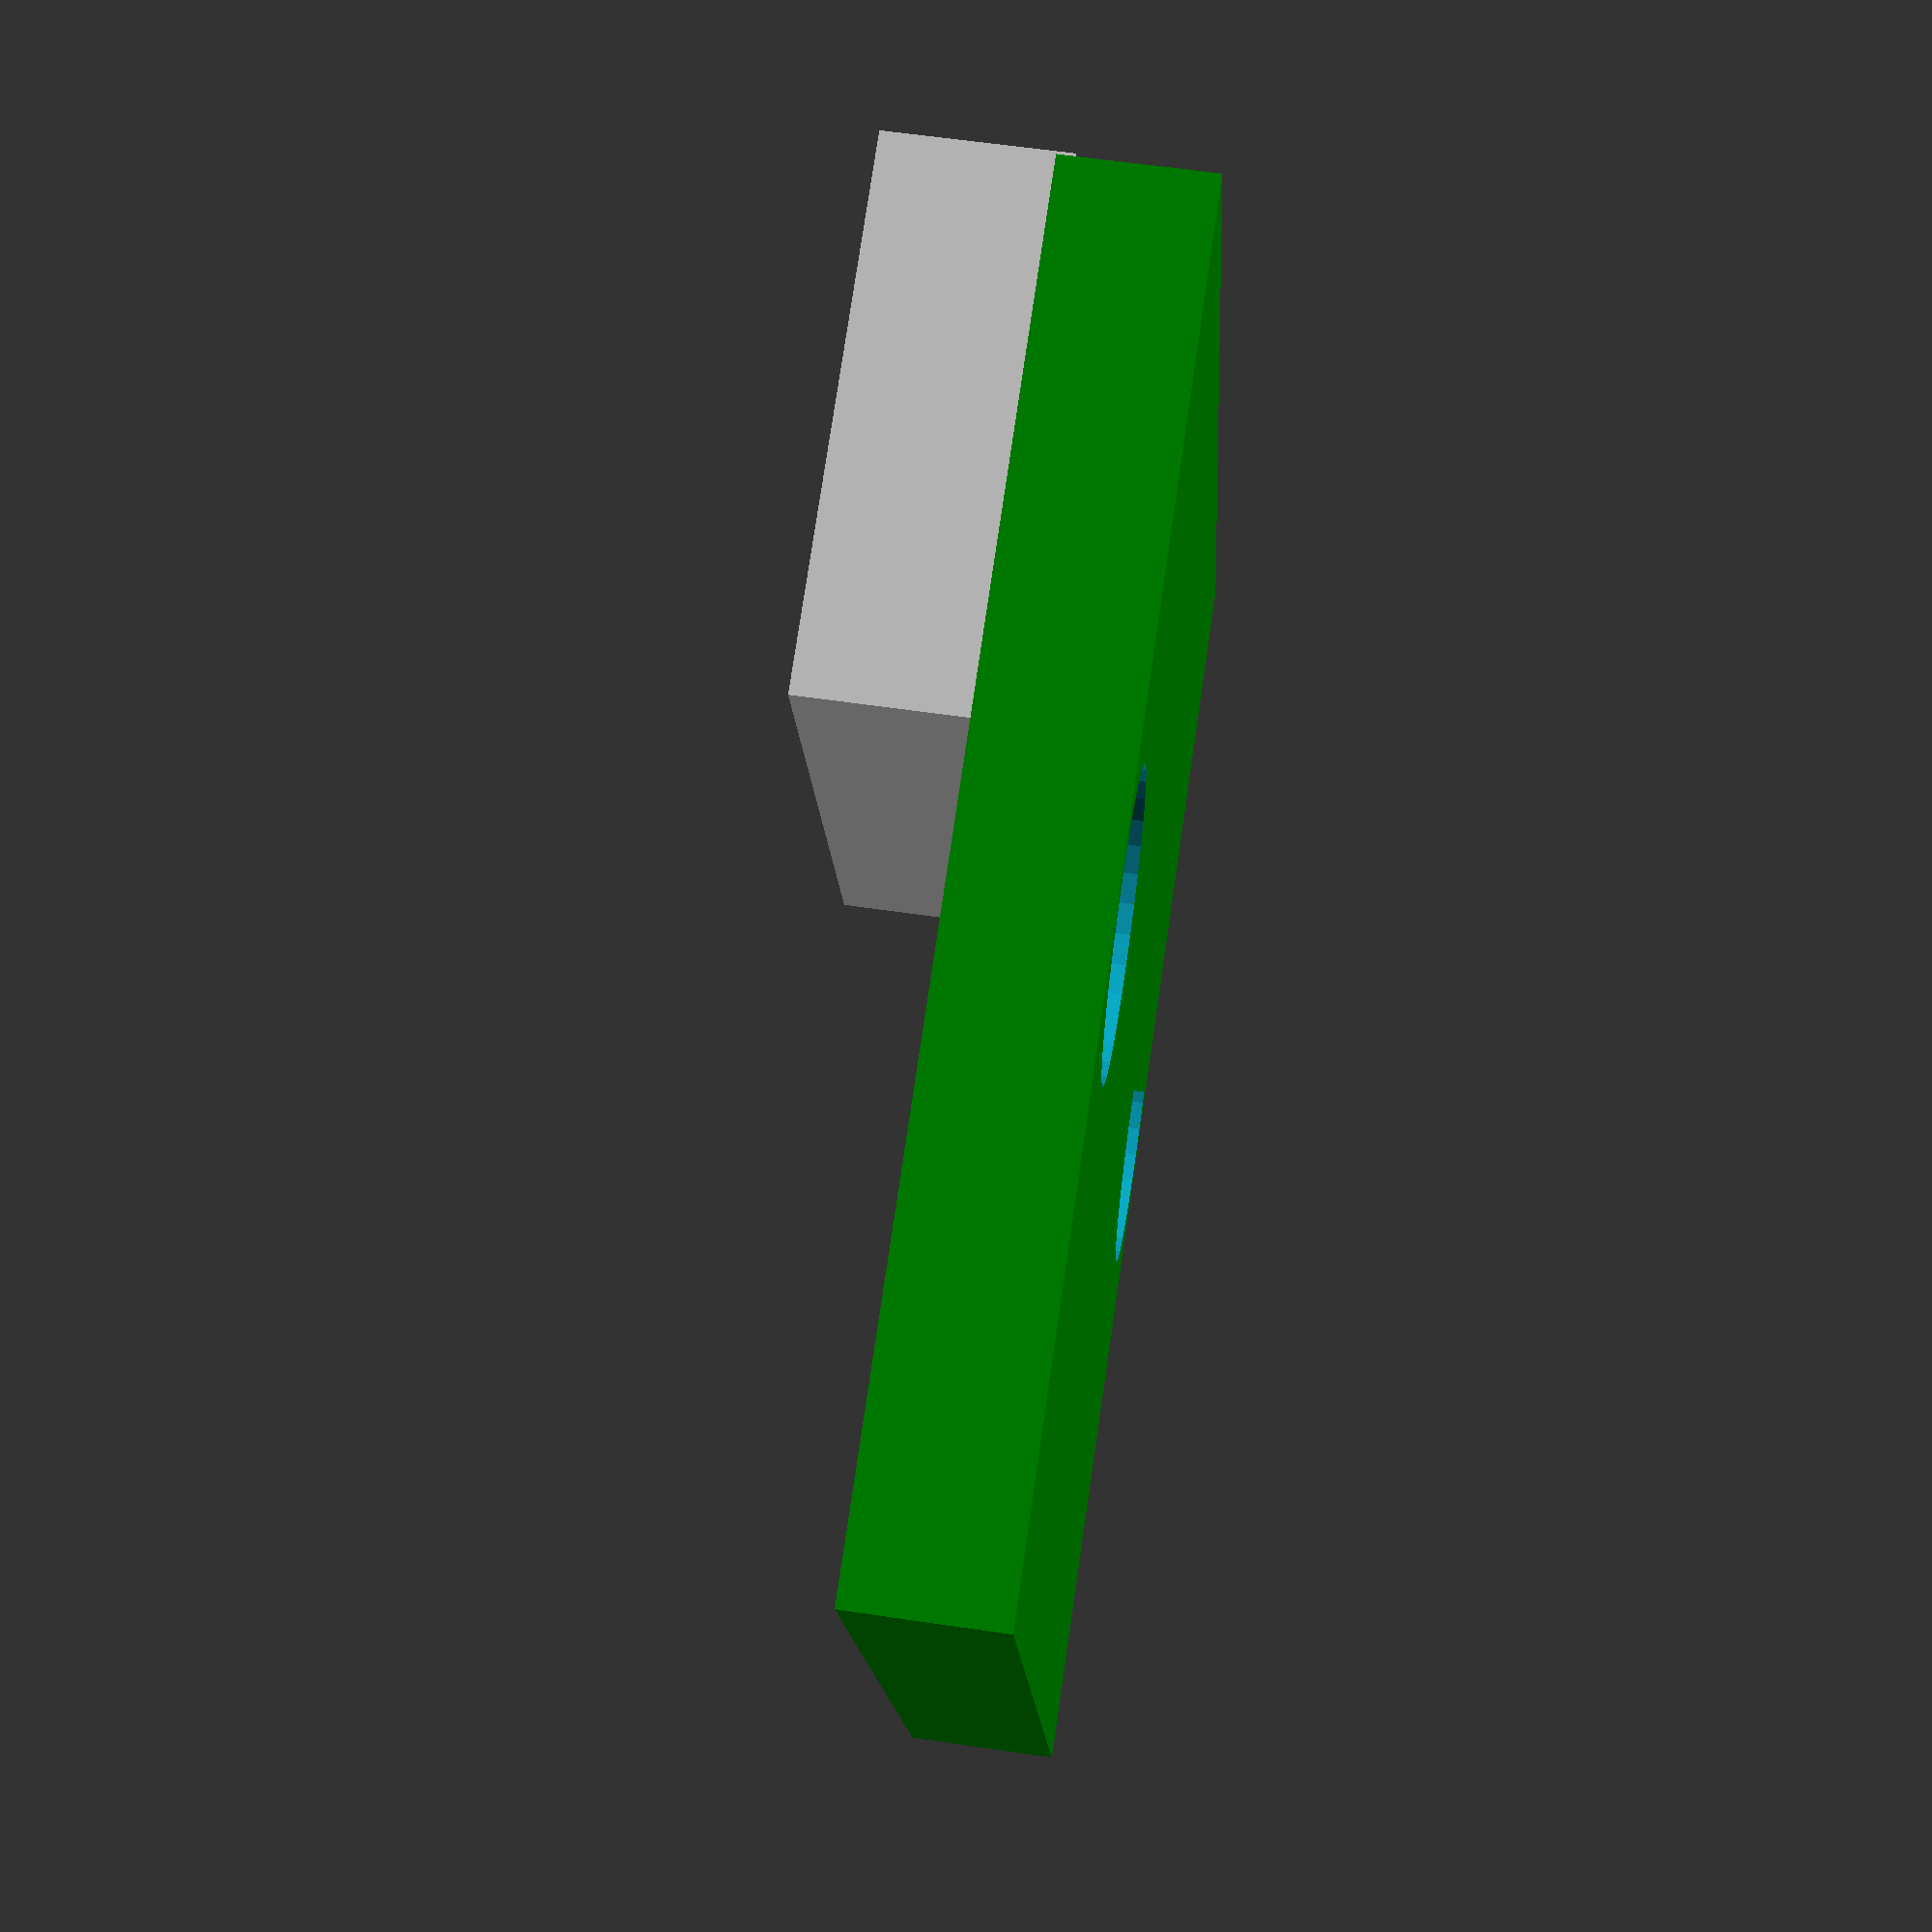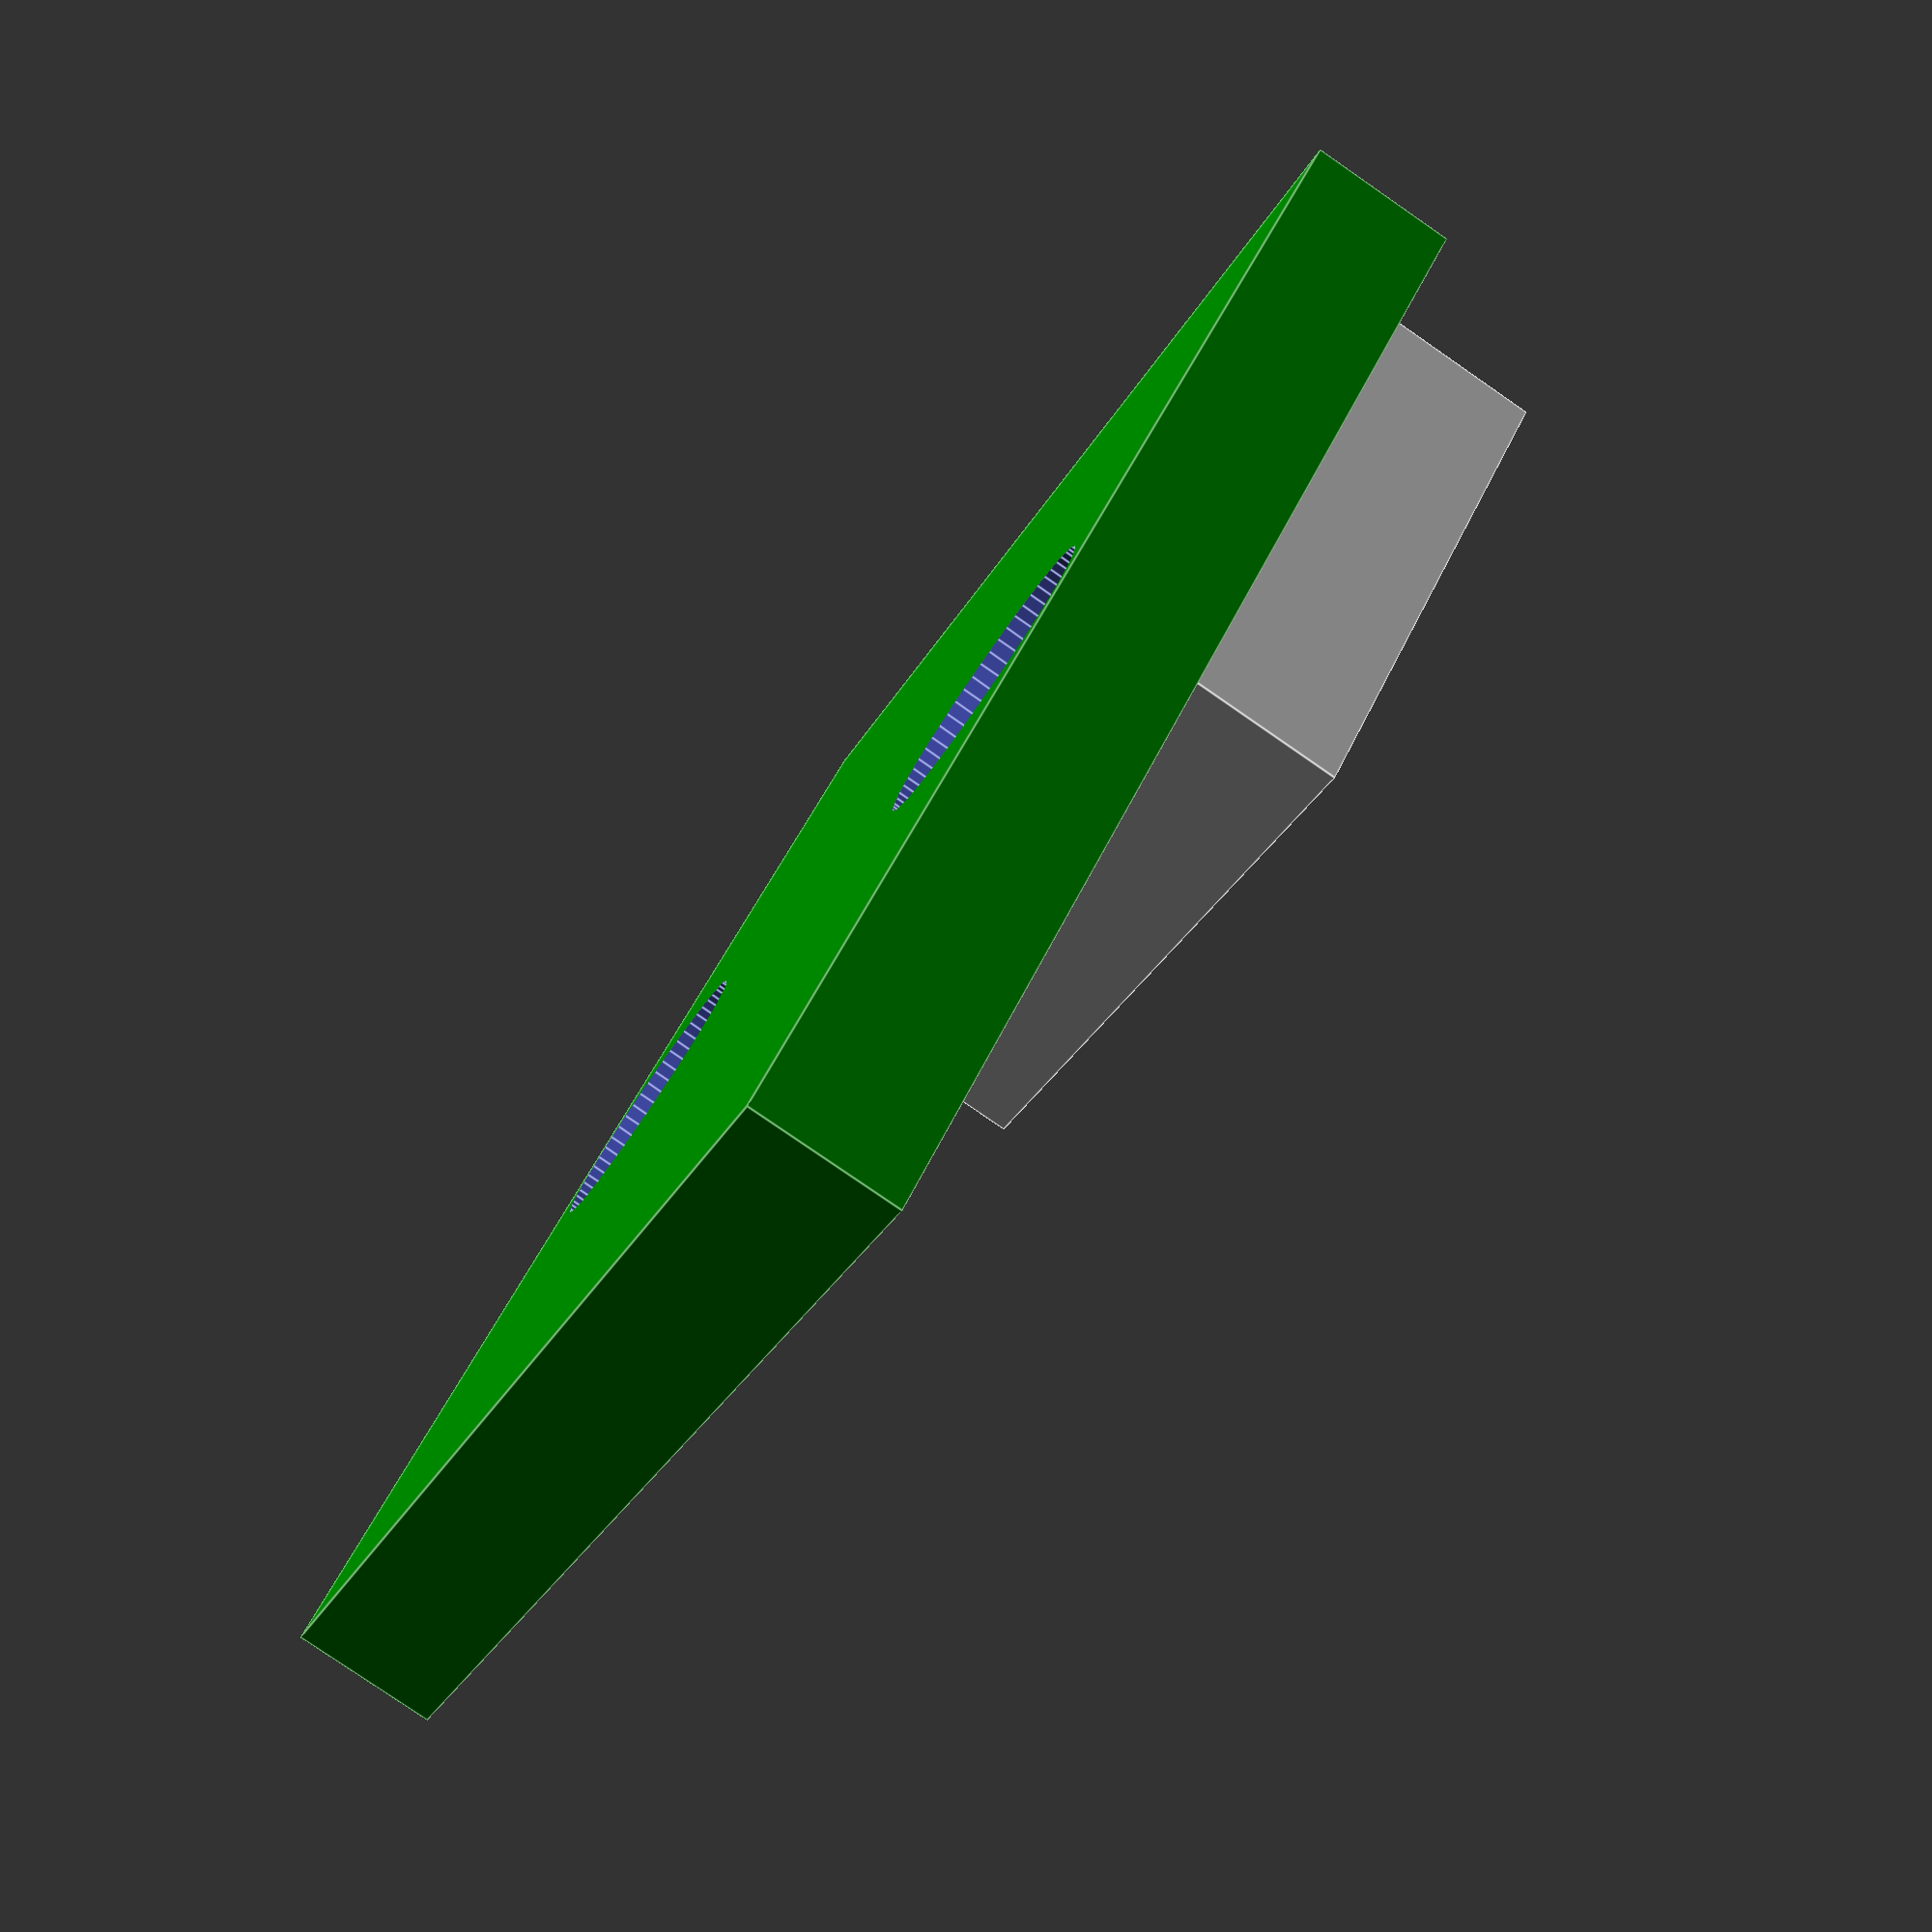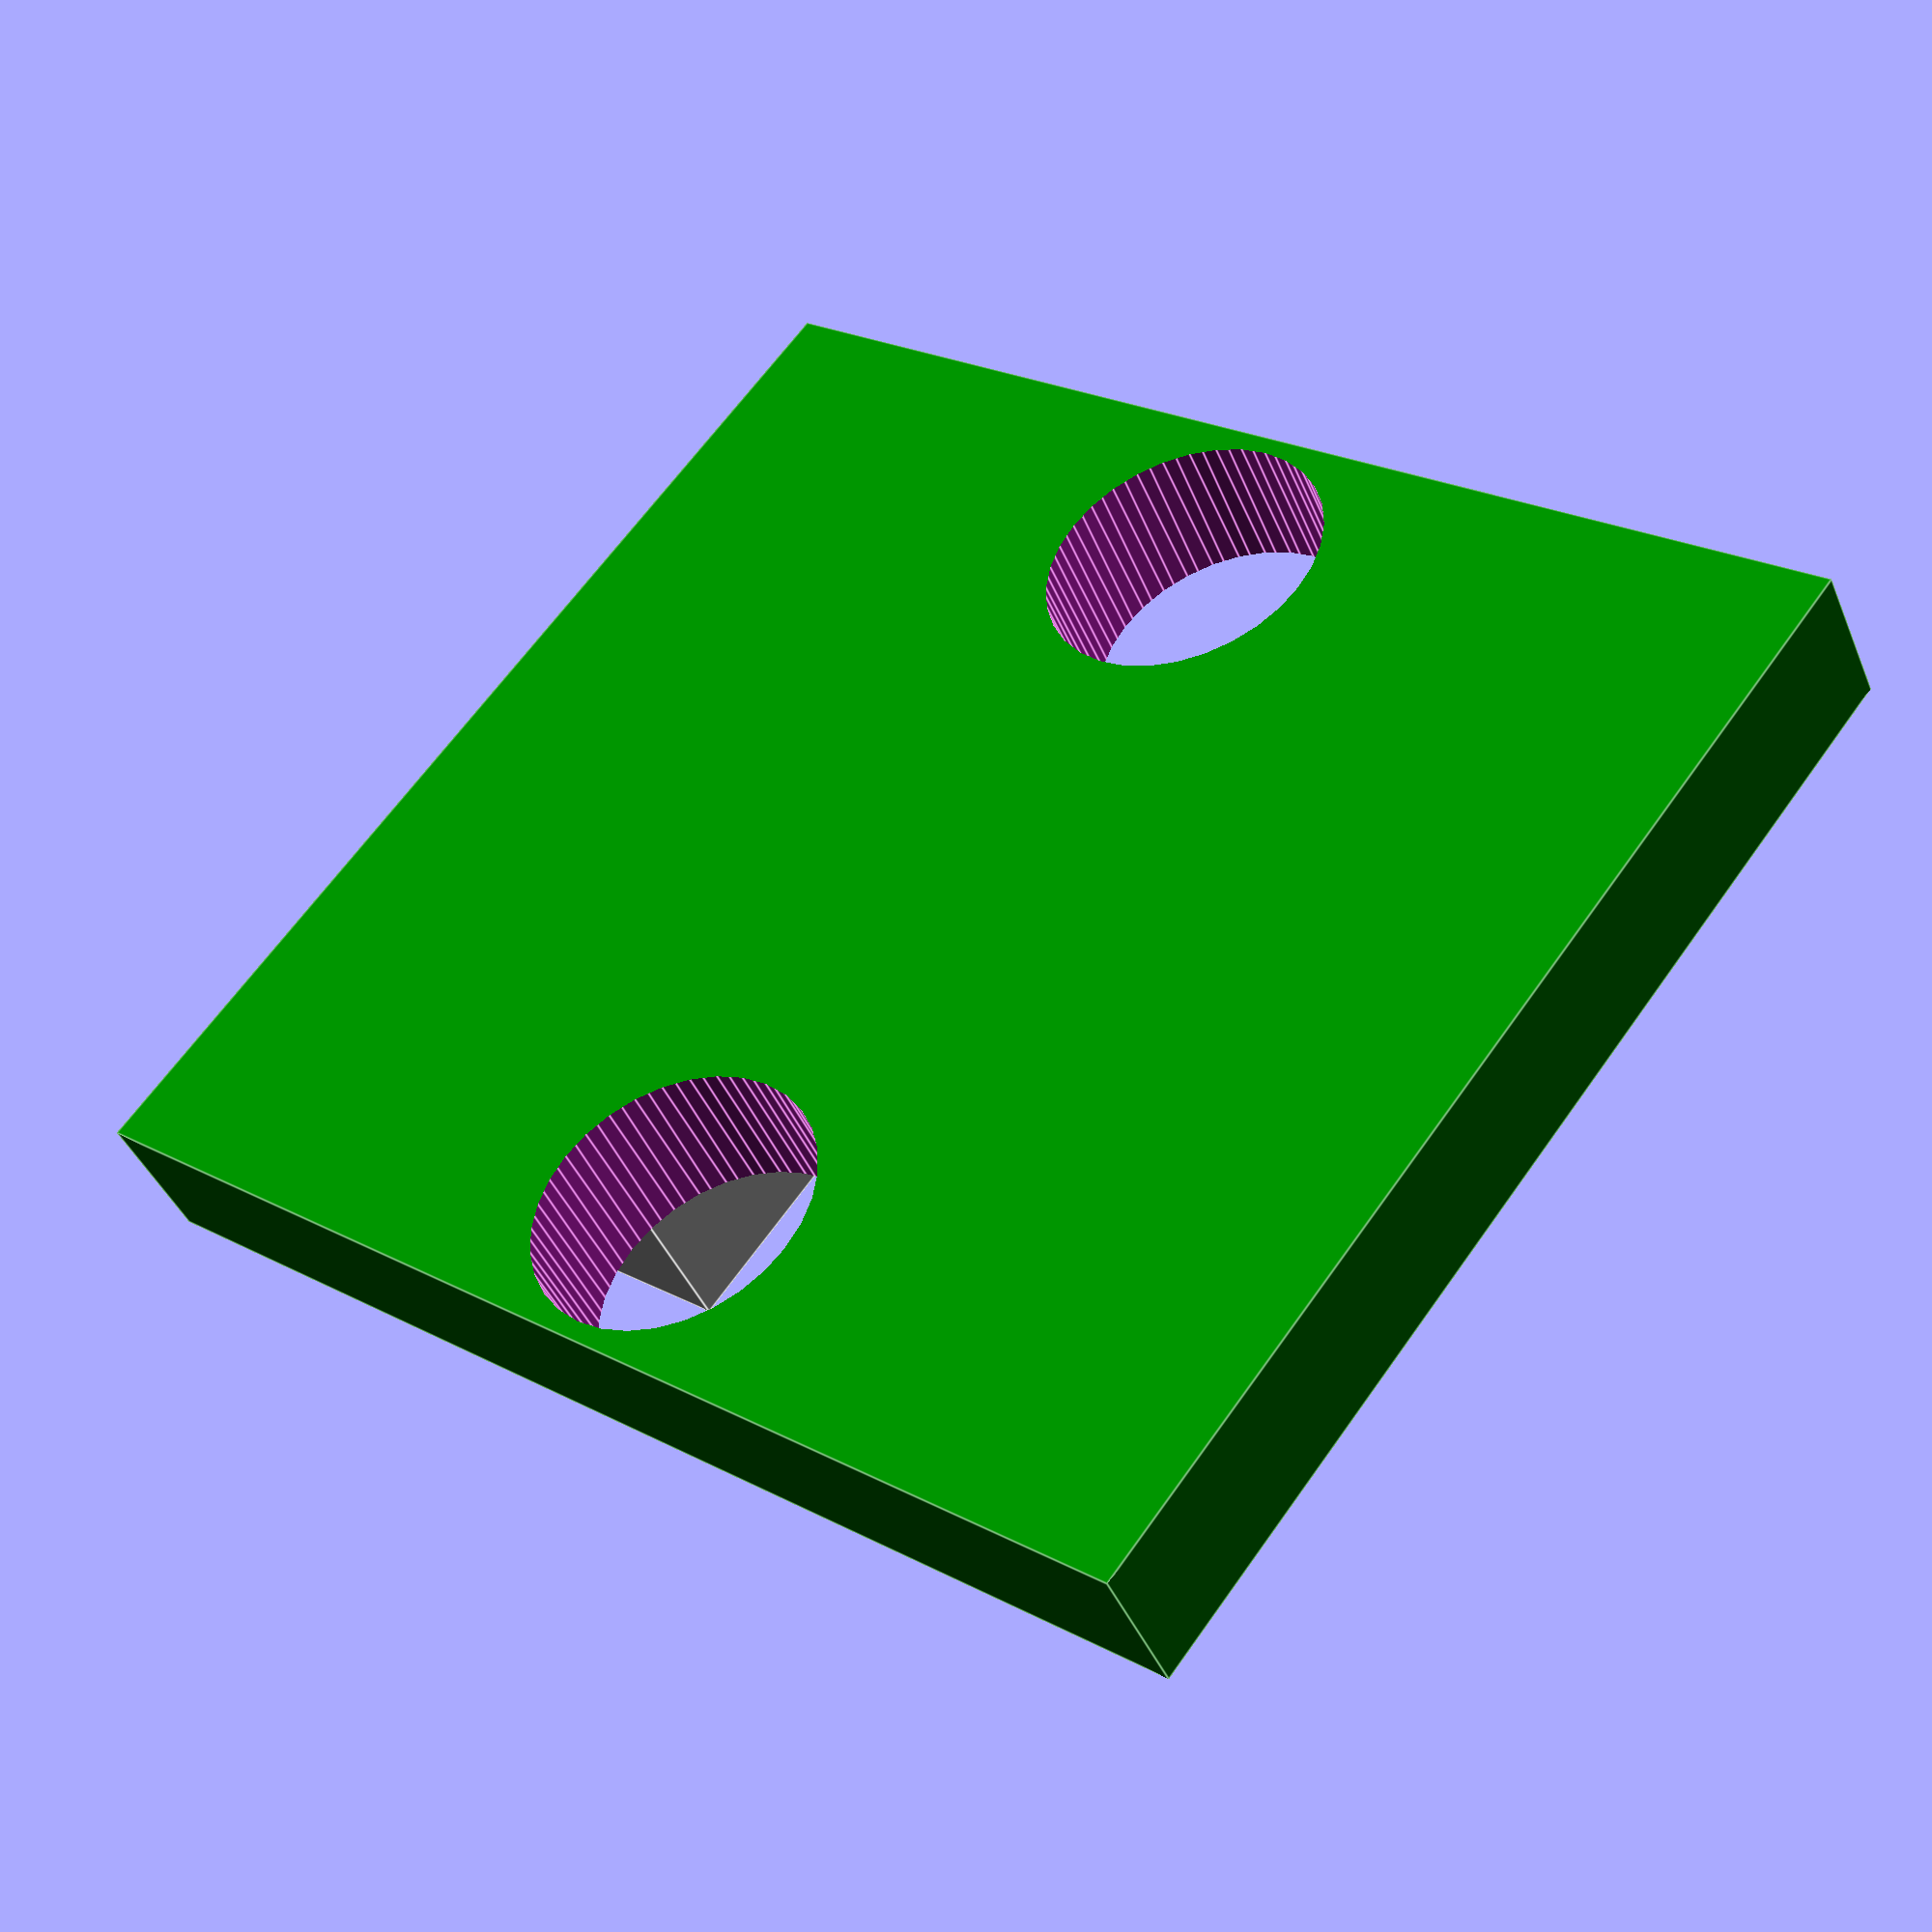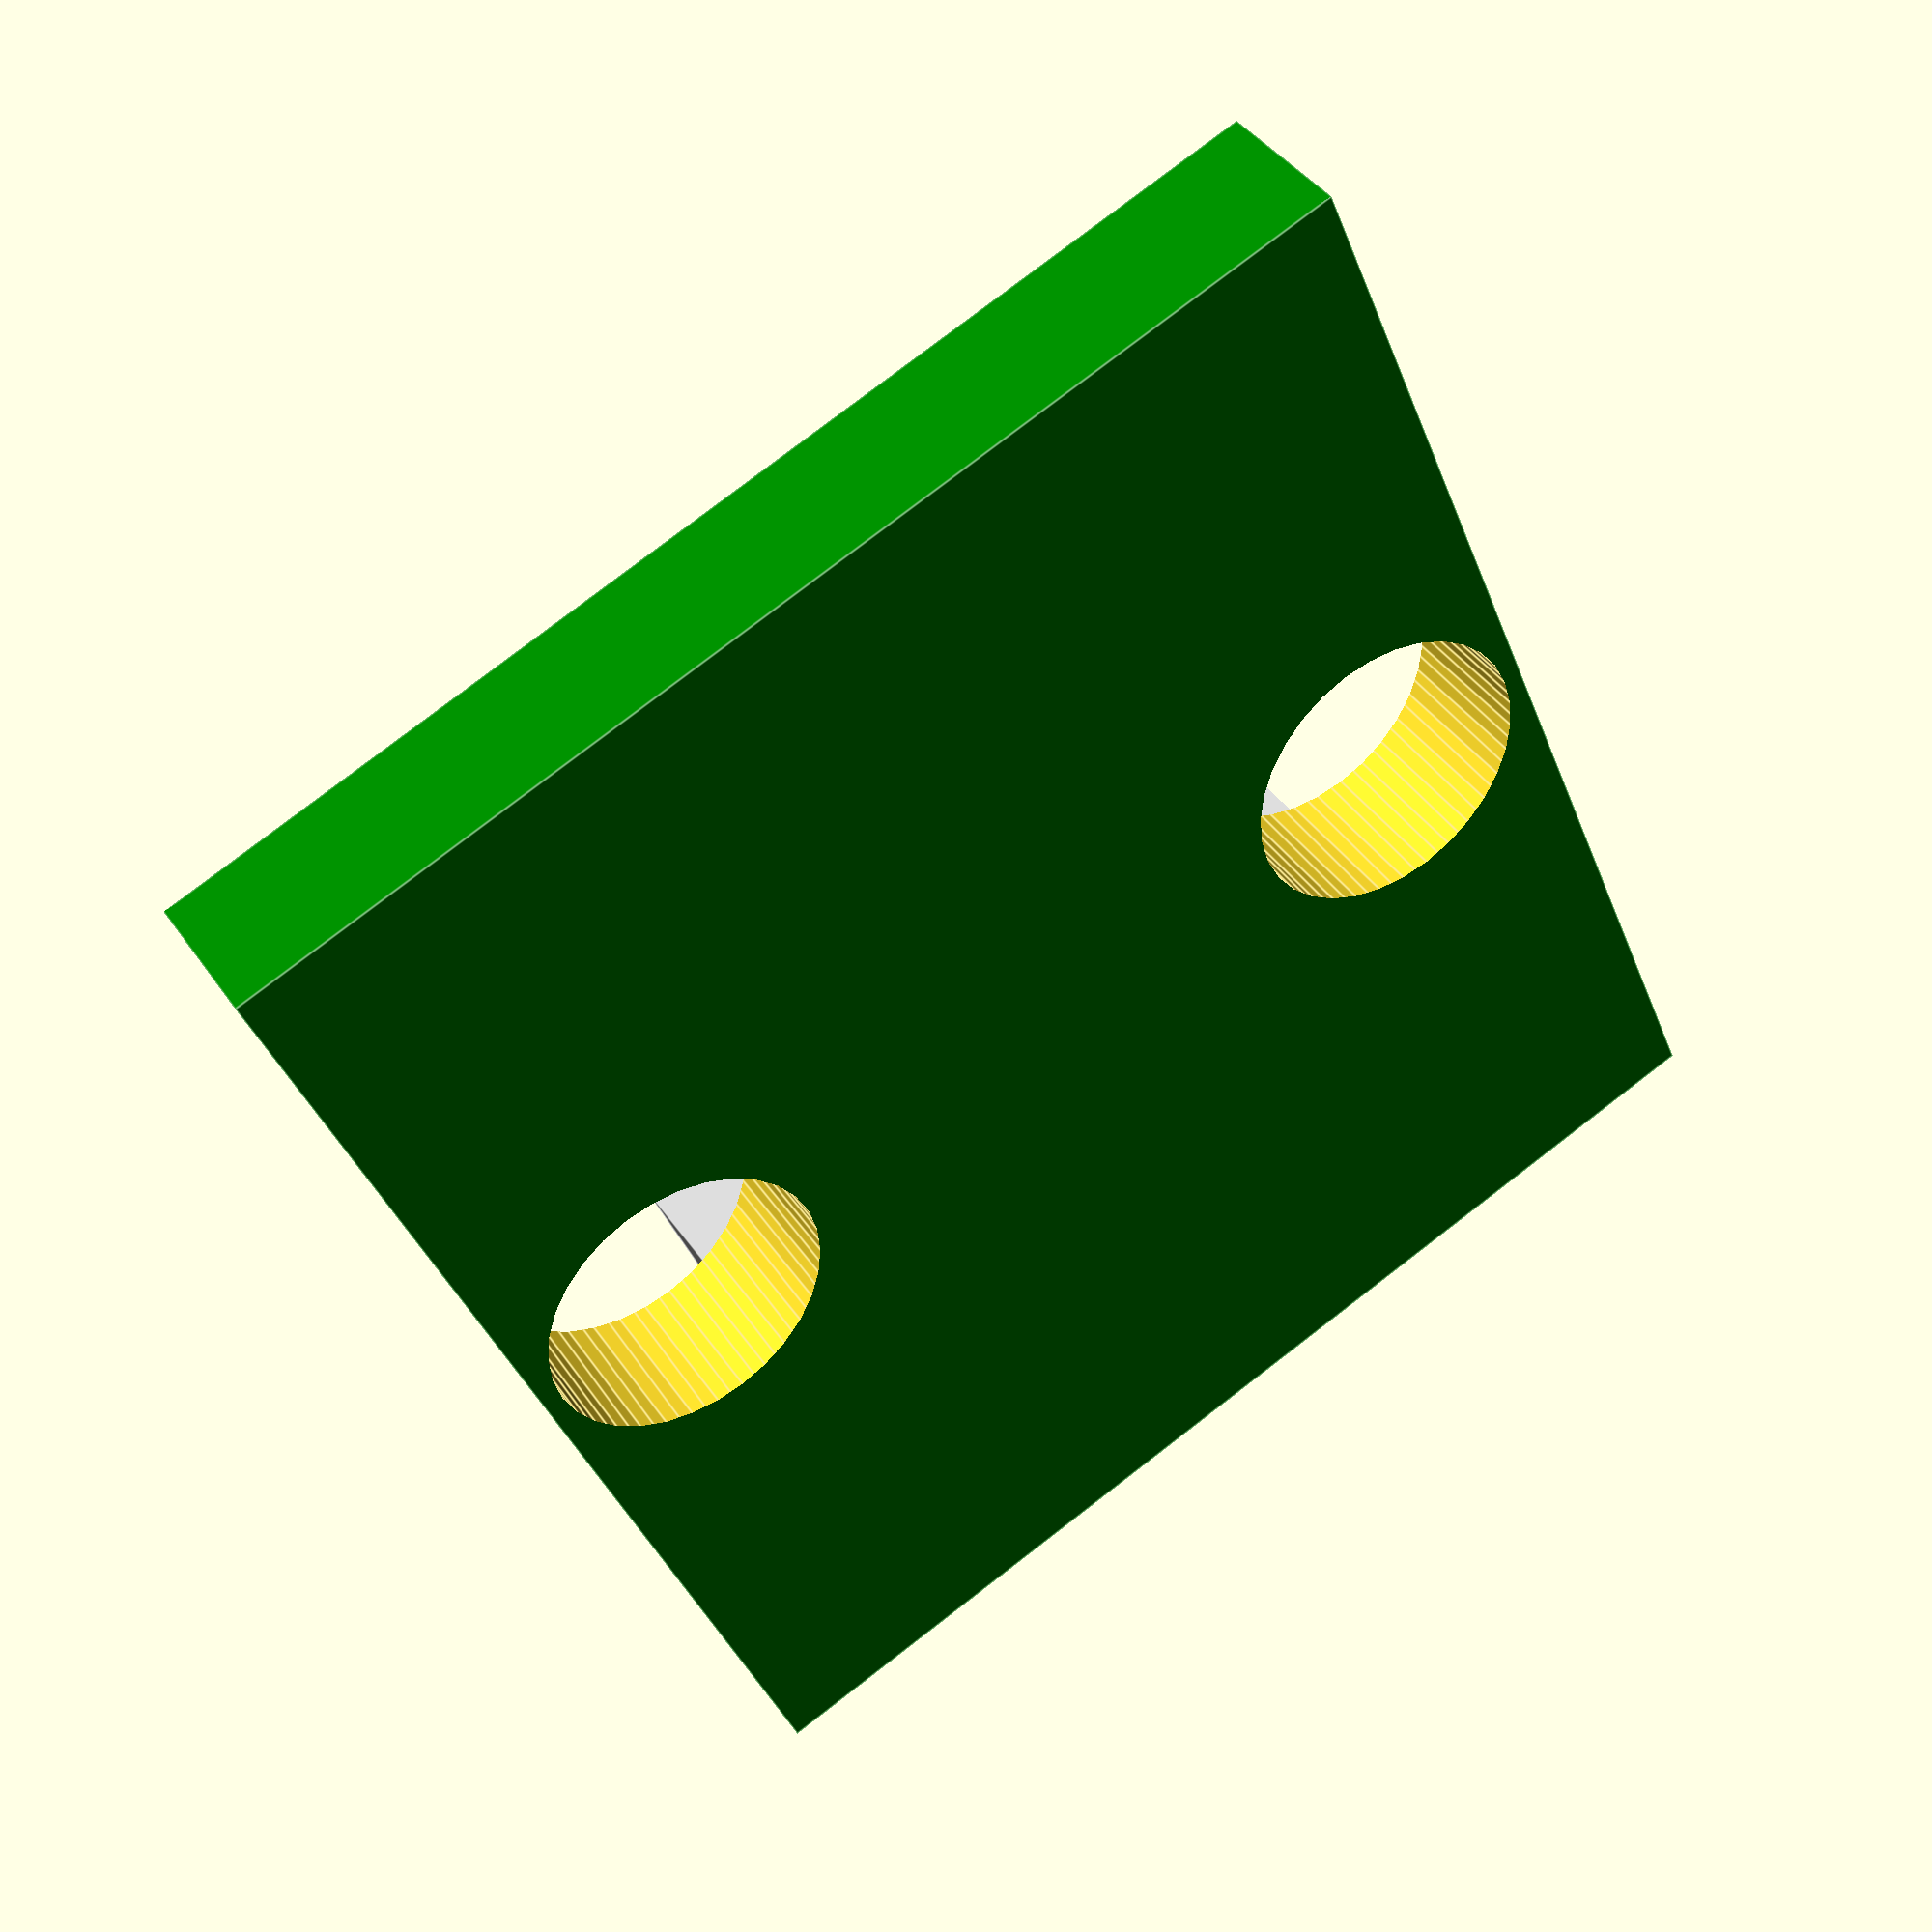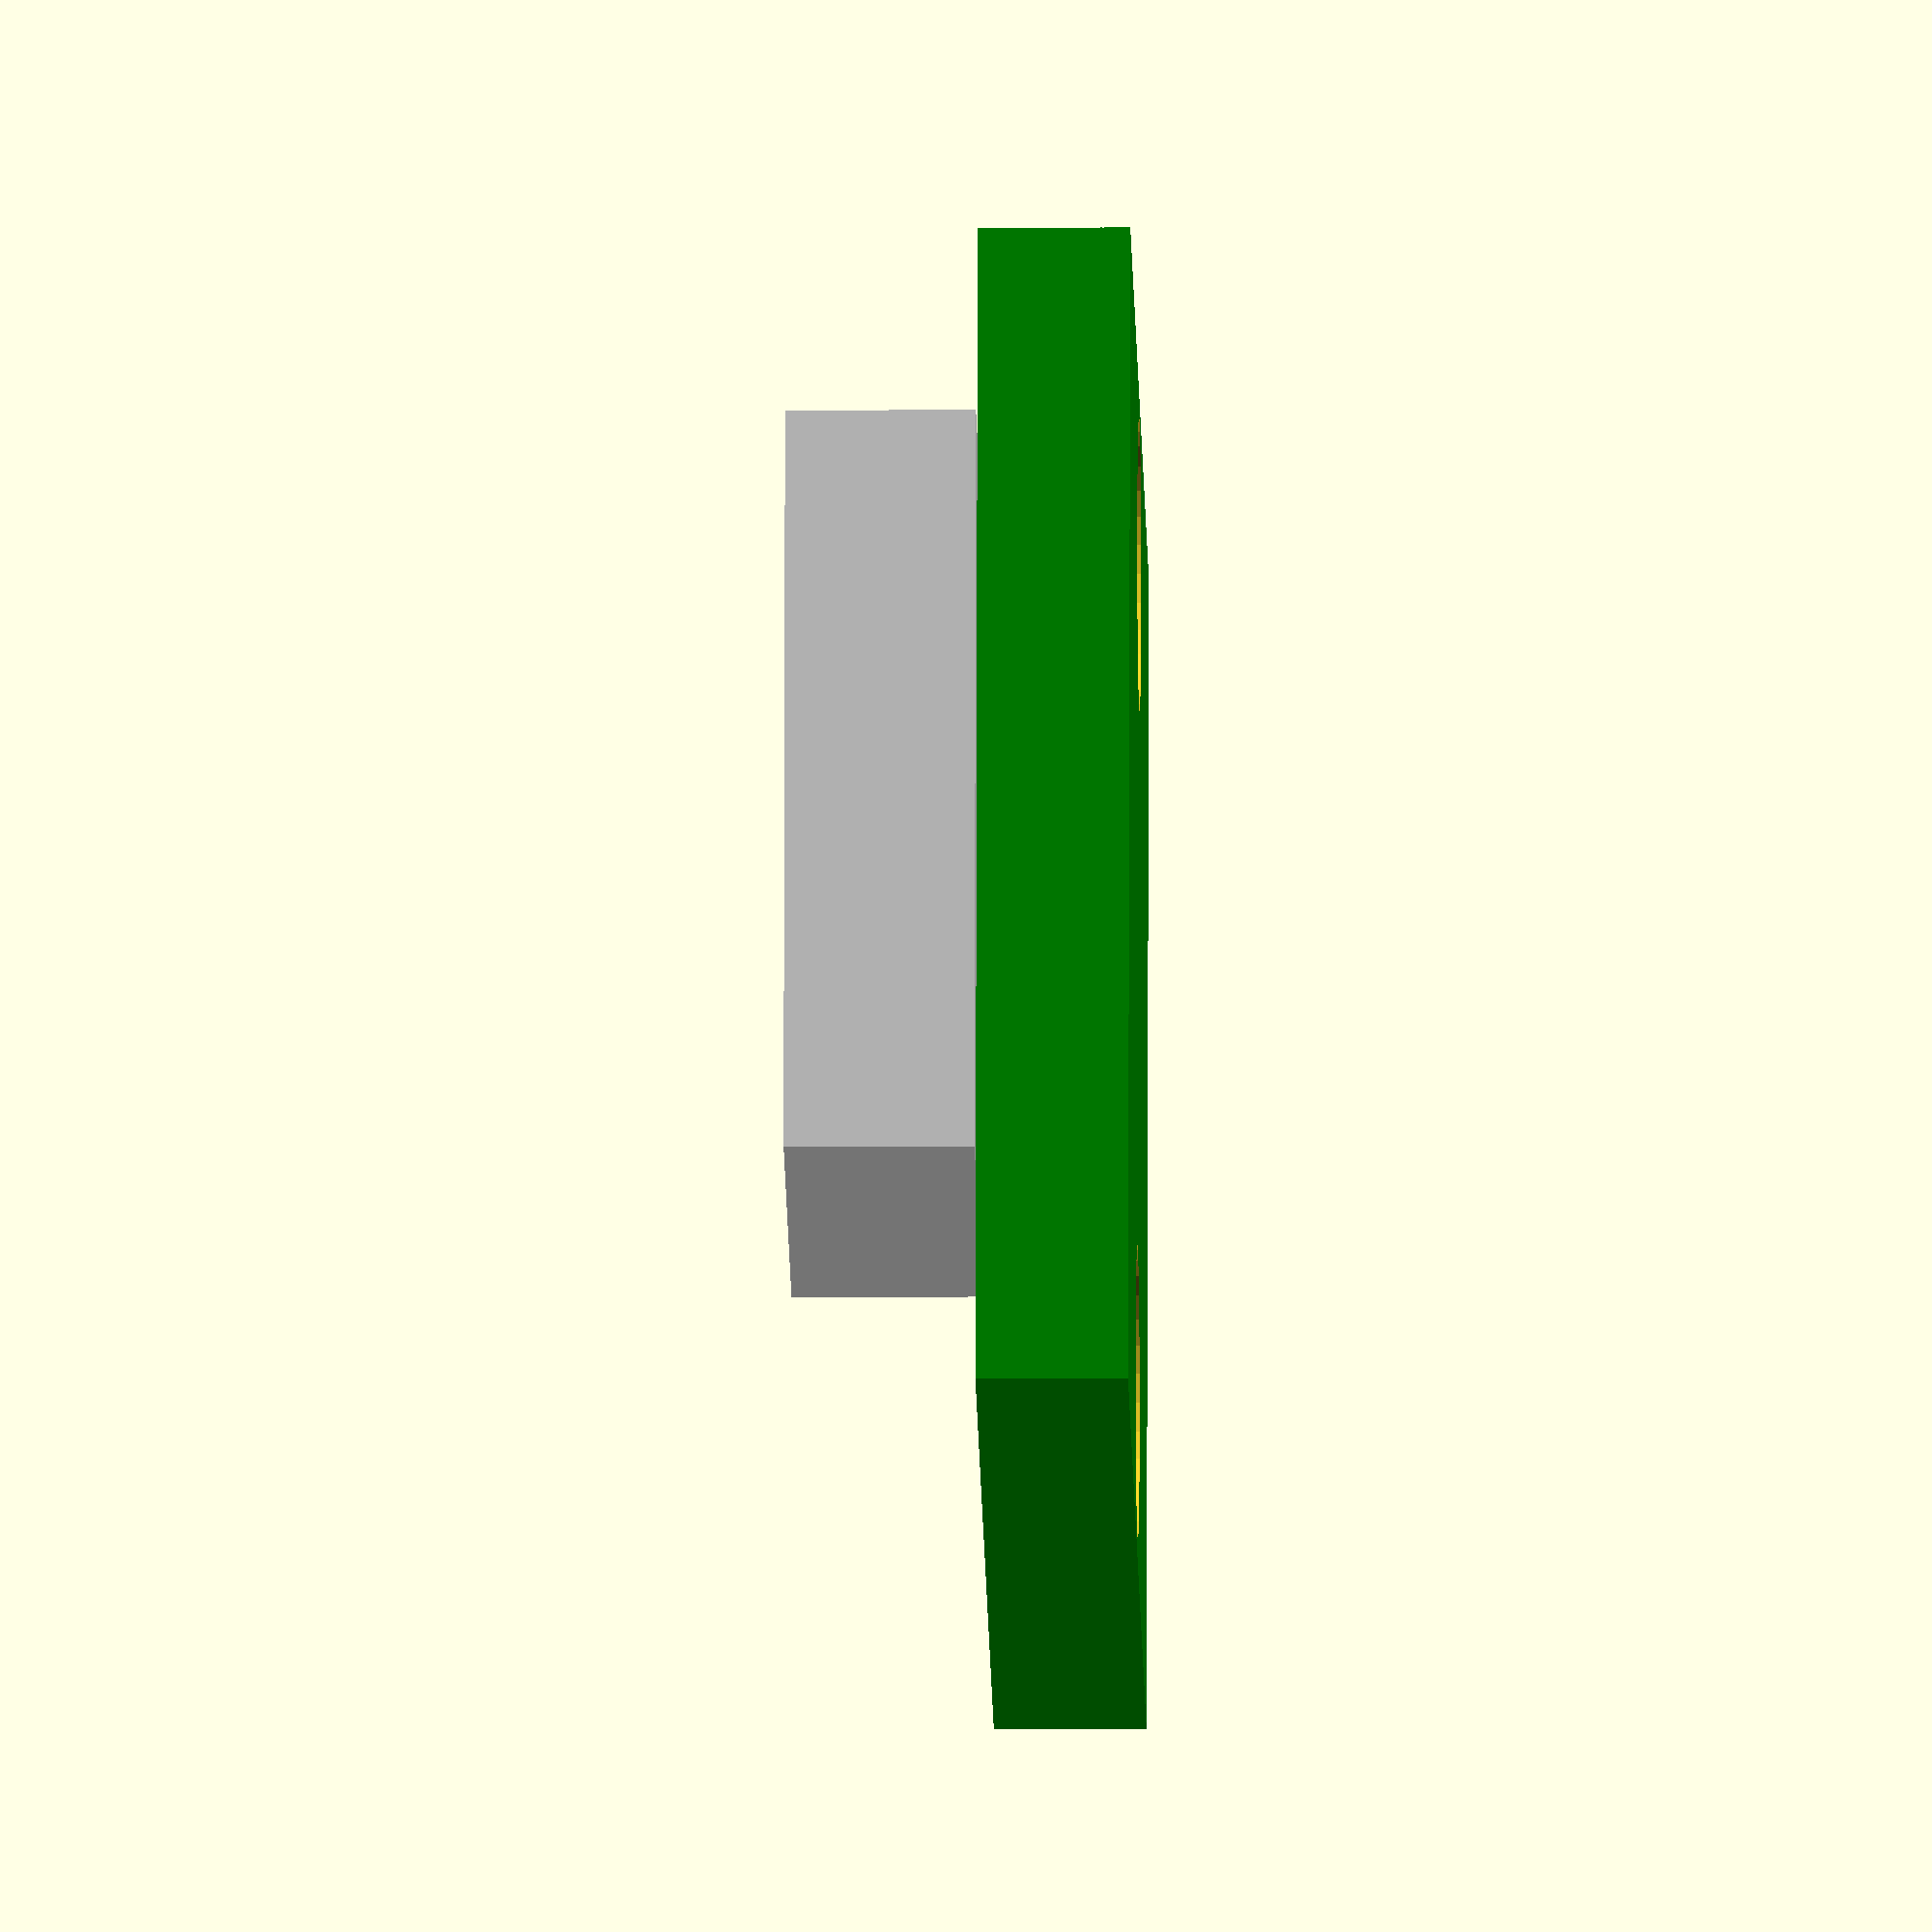
<openscad>
pcb_dimensions = [14, 12.5, 1.6];

usb_port_dimensions = [6, 8, 2];
usb_port_overhang = 1;

mounting_hole_diameter = 3.1;
mounting_hole_centres = 9;

module UsbBreakoutHoles()
{
  for(y = [-mounting_hole_centres / 2, mounting_hole_centres / 2])
  {
    translate([pcb_dimensions[0] / 2, y, 0])
    {
      circle(d=mounting_hole_diameter, $fn=32);
    }
  }
}

module UsbBreakout()
{
  difference()
  {
    /* PCB */
    translate([0, -pcb_dimensions[1] / 2, 0])
    {
      color("green")
      {
        cube(pcb_dimensions);
      }
    }

    linear_extrude(20, center=true)
    {
      UsbBreakoutHoles();
    }
  }

  /* USB port */
  translate([-usb_port_overhang, -usb_port_dimensions[1] / 2, pcb_dimensions[2]])
  {
    color("silver")
    {
      cube(usb_port_dimensions);
    }
  }
}

module UsbBreakoutCutout()
{
  size = [50, pcb_dimensions[1] + 1, 5.5];
  translate([-size[0] / 2, -size[1] / 2, -1])
  {
    cube(size);
  }
}

UsbBreakout();

</openscad>
<views>
elev=121.1 azim=197.1 roll=81.3 proj=p view=wireframe
elev=260.2 azim=226.3 roll=304.6 proj=p view=edges
elev=42.3 azim=141.9 roll=201.6 proj=p view=edges
elev=320.1 azim=292.8 roll=149.3 proj=p view=edges
elev=187.3 azim=352.1 roll=89.2 proj=o view=wireframe
</views>
